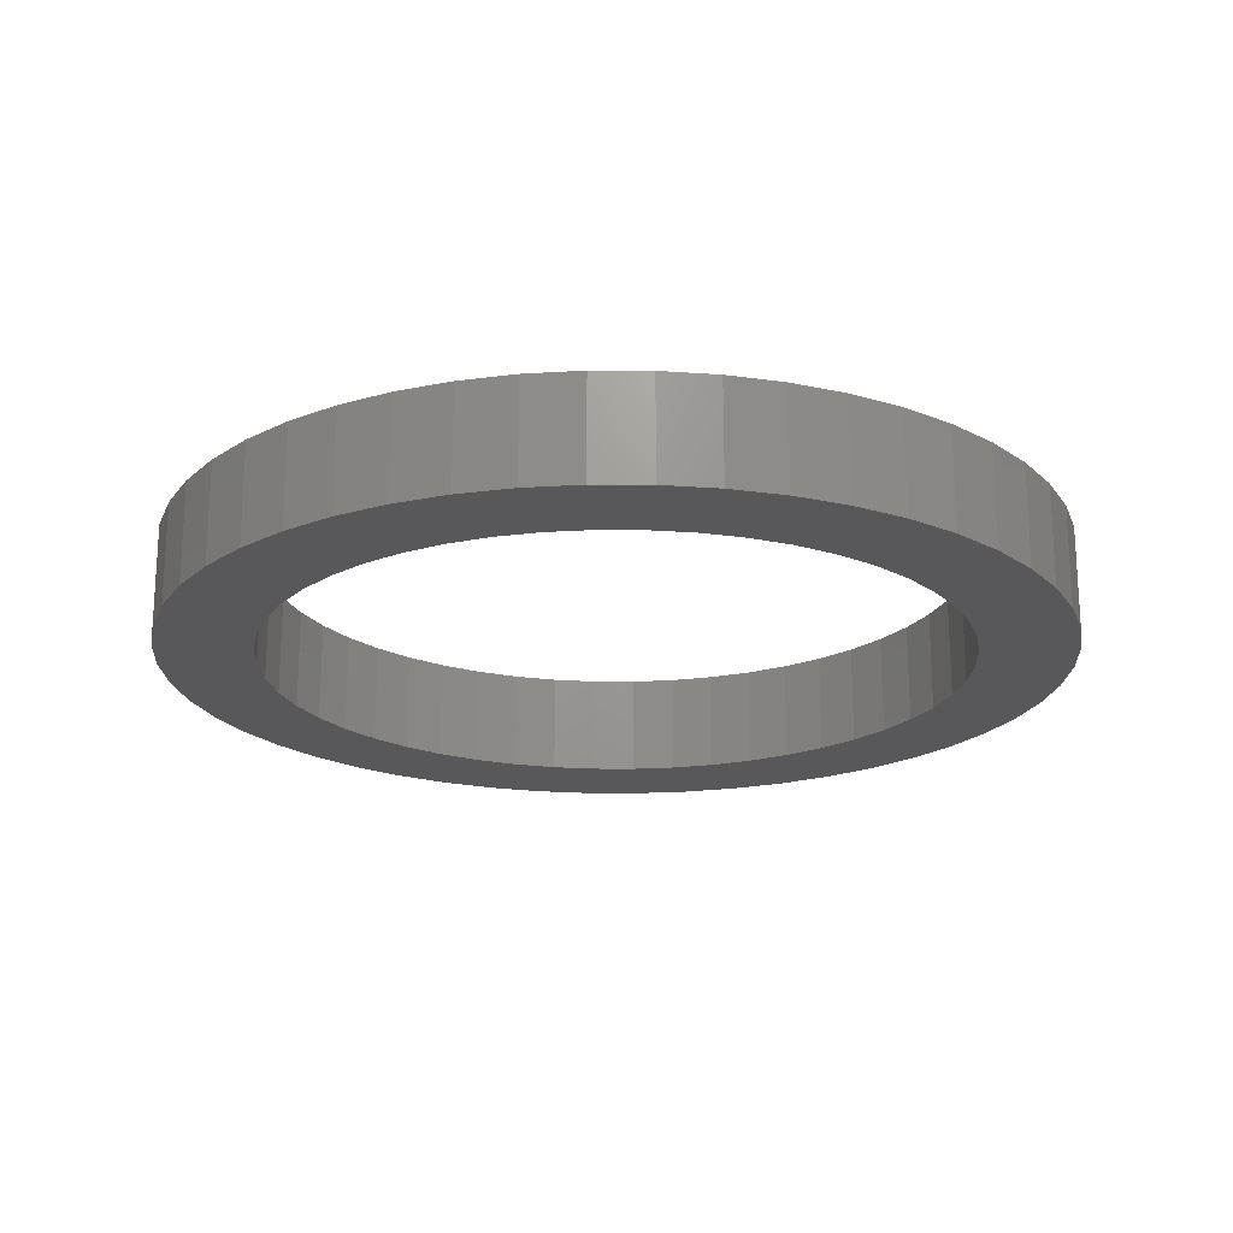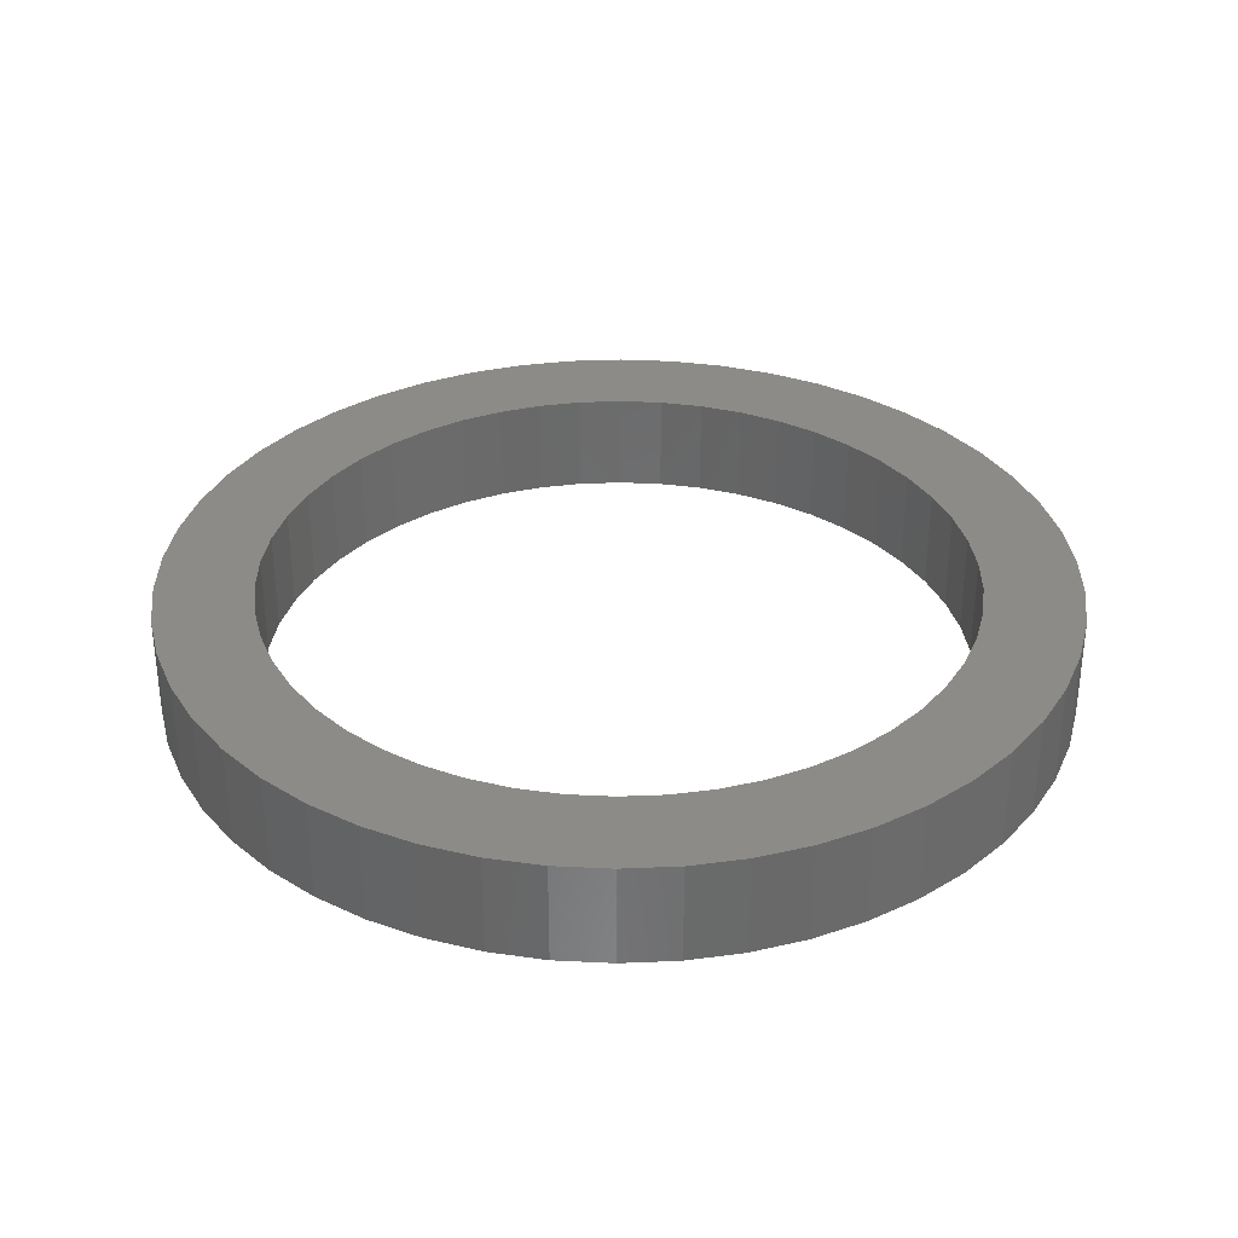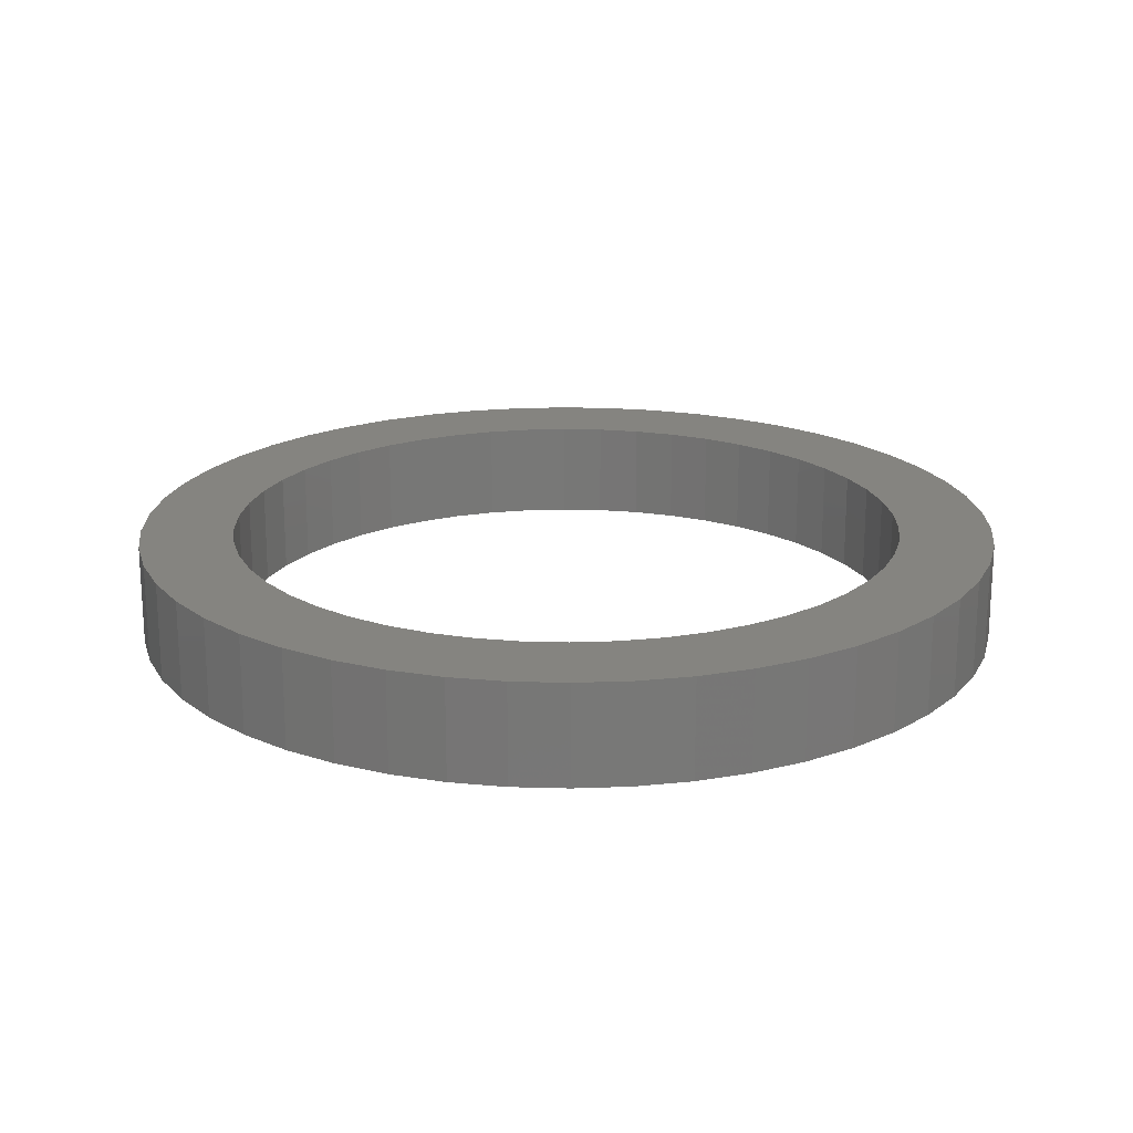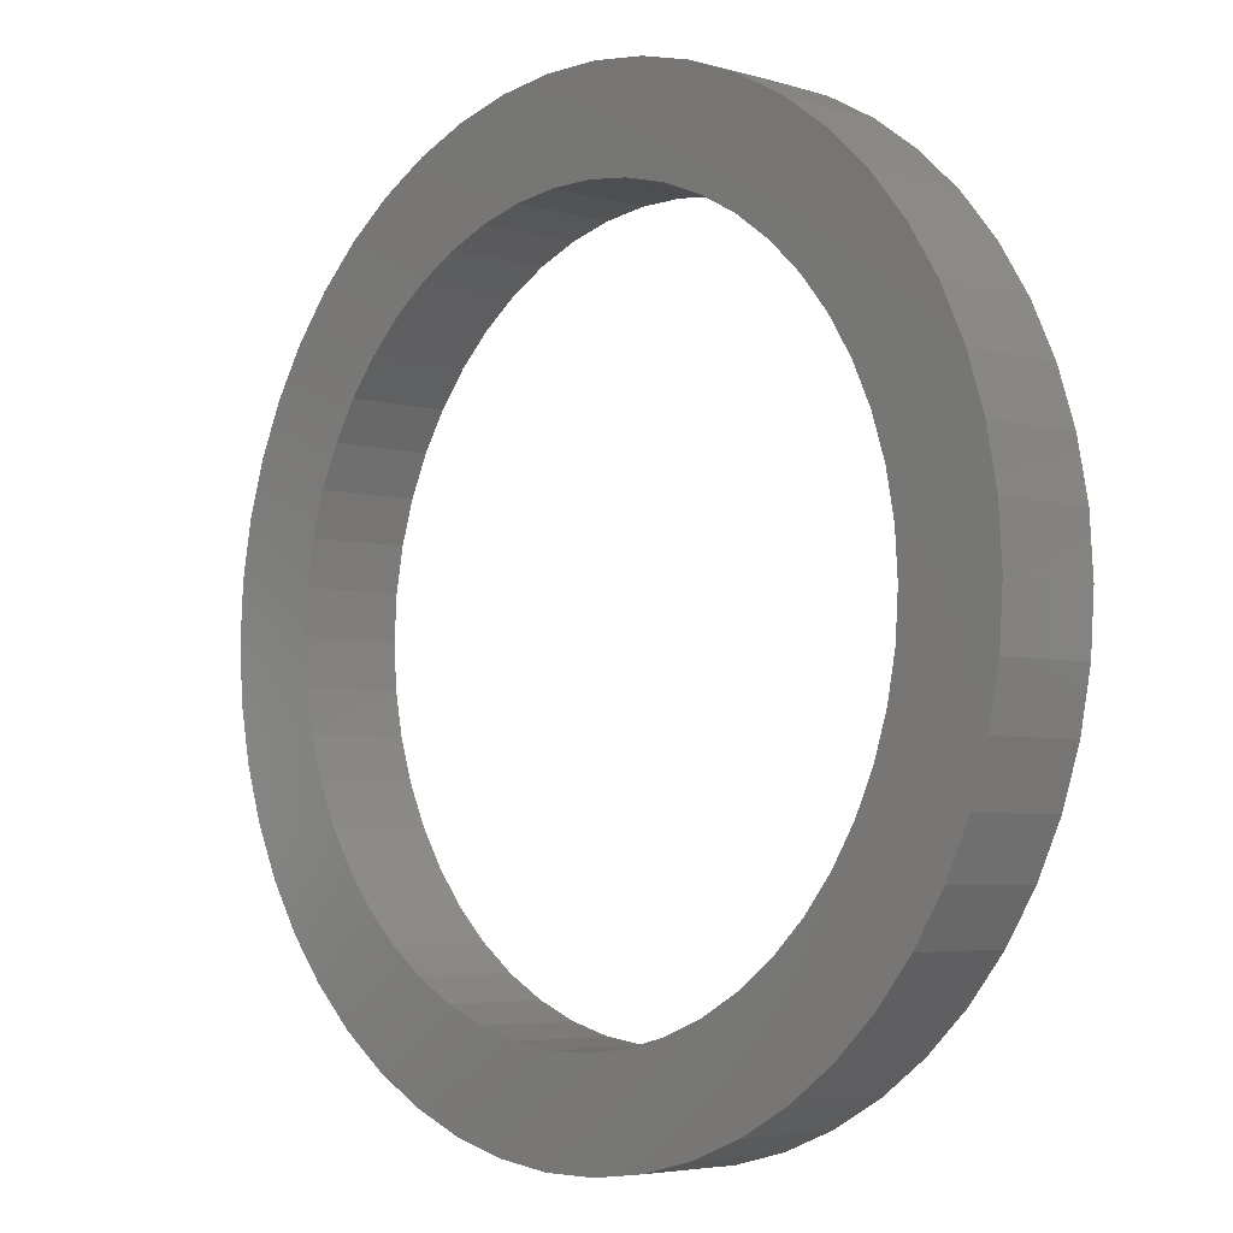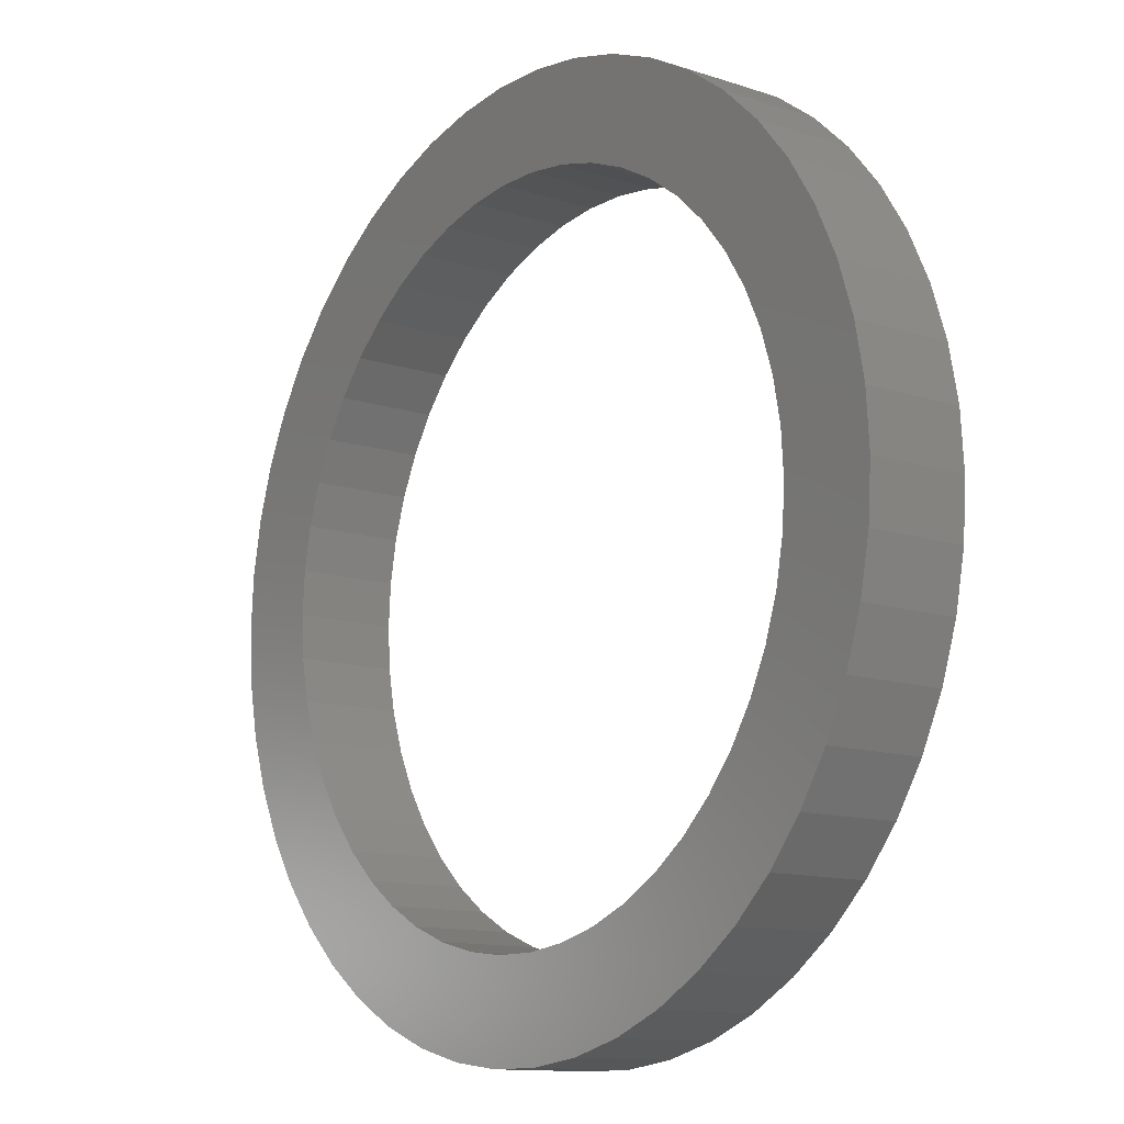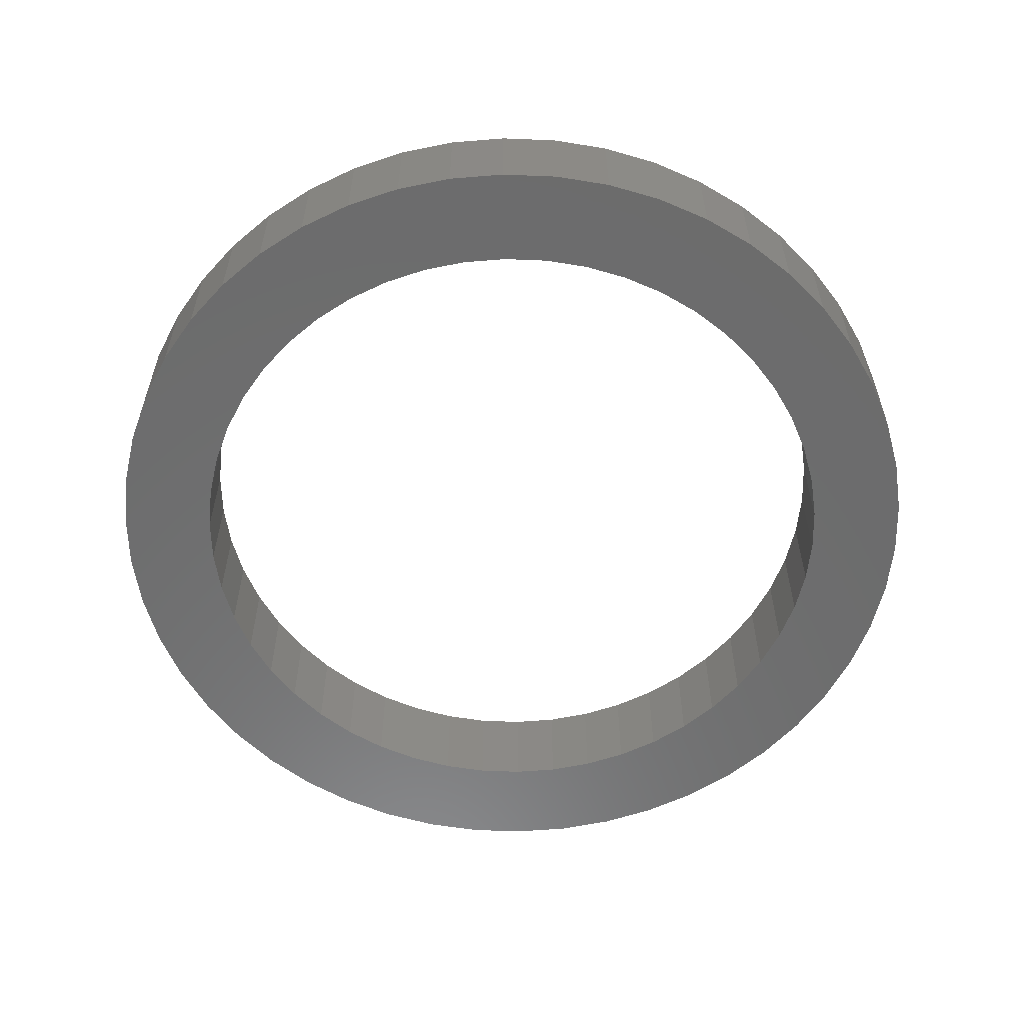
<metadata>
{"format":"stl","ext":"stl","renderer":"f3d","projection":"perspective","resolution":1024,"background":"white","views":[{"elev":-20.2,"azim":-58.1,"up":"+Z"},{"elev":33.5,"azim":-46.5,"up":"+Z"},{"elev":19.6,"azim":10.3,"up":"+Z"},{"elev":-4.6,"azim":46.9,"up":"+Y"},{"elev":-12.2,"azim":52.3,"up":"+Y"},{"elev":-58.3,"azim":4.8,"up":"+Z"}]}
</metadata>
<code>
# stl→obj: 200 verts, 400 faces
v 70.2 0 16
v 69.65 8.798 0
v 69.65 8.798 16
v 70.2 0 0
v -70.2 0 0
v -69.65 8.798 16
v -69.65 8.798 0
v -70.2 0 16
v 4.408 70.06 0
v -4.408 70.06 16
v 4.408 70.06 16
v -4.408 70.06 0
v -4.408 -70.06 0
v 4.408 -70.06 16
v -4.408 -70.06 16
v 4.408 -70.06 0
v 51.17 48.06 0
v 44.75 54.09 16
v 51.17 48.06 16
v 44.75 54.09 0
v -44.75 54.09 0
v -51.17 48.06 16
v -44.75 54.09 16
v -51.17 48.06 0
v -21.69 66.76 0
v -29.89 63.52 16
v -21.69 66.76 16
v -29.89 63.52 0
v 65.27 25.84 16
v 61.52 33.82 0
v 61.52 33.82 16
v 65.27 25.84 0
v 67.99 17.46 0
v 67.99 17.46 16
v 56.79 41.26 0
v 56.79 41.26 16
v 29.89 63.52 0
v 21.69 66.76 16
v 29.89 63.52 16
v 21.69 66.76 0
v 13.15 68.96 16
v 13.15 68.96 0
v 37.62 59.27 16
v 37.62 59.27 0
v -65.27 25.84 0
v -61.52 33.82 16
v -61.52 33.82 0
v -65.27 25.84 16
v -56.79 41.26 0
v -56.79 41.26 16
v 55 0 16
v 54.57 6.893 16
v 69.65 -8.798 16
v 53.27 13.68 16
v 54.57 -6.893 16
v 51.14 20.25 16
v 67.99 -17.46 16
v 48.2 26.5 16
v 53.27 -13.68 16
v 65.27 -25.84 16
v 44.5 32.33 16
v 40.09 37.65 16
v 35.06 42.38 16
v 29.47 46.44 16
v 23.42 49.77 16
v 17 52.31 16
v 10.31 54.03 16
v 3.453 54.89 16
v -3.453 54.89 16
v -10.31 54.03 16
v -13.15 68.96 16
v -17 52.31 16
v -23.42 49.77 16
v -29.47 46.44 16
v -37.62 59.27 16
v -35.06 42.38 16
v -40.09 37.65 16
v -44.5 32.33 16
v -48.2 26.5 16
v -51.14 20.25 16
v -53.27 13.68 16
v 51.14 -20.25 16
v 61.52 -33.82 16
v 48.2 -26.5 16
v 56.79 -41.26 16
v 44.5 -32.33 16
v 51.17 -48.06 16
v 40.09 -37.65 16
v 44.75 -54.09 16
v 35.06 -42.38 16
v 37.62 -59.27 16
v 29.47 -46.44 16
v 29.89 -63.52 16
v 23.42 -49.77 16
v 21.69 -66.76 16
v 17 -52.31 16
v 13.15 -68.96 16
v 10.31 -54.03 16
v 3.453 -54.89 16
v -3.453 -54.89 16
v -10.31 -54.03 16
v -13.15 -68.96 16
v -17 -52.31 16
v -21.69 -66.76 16
v -23.42 -49.77 16
v -29.89 -63.52 16
v -29.47 -46.44 16
v -37.62 -59.27 16
v -35.06 -42.38 16
v -44.75 -54.09 16
v -40.09 -37.65 16
v -51.17 -48.06 16
v -44.5 -32.33 16
v -56.79 -41.26 16
v -48.2 -26.5 16
v -61.52 -33.82 16
v -51.14 -20.25 16
v -65.27 -25.84 16
v -53.27 -13.68 16
v -67.99 -17.46 16
v -54.57 -6.893 16
v -69.65 -8.798 16
v -55 0 16
v -67.99 17.46 16
v -54.57 6.893 16
v -37.62 59.27 0
v -13.15 68.96 0
v 55 0 0
v 69.65 -8.798 0
v 54.57 -6.893 0
v 67.99 -17.46 0
v 53.27 -13.68 0
v 65.27 -25.84 0
v 54.57 6.893 0
v 51.14 -20.25 0
v 61.52 -33.82 0
v 48.2 -26.5 0
v 56.79 -41.26 0
v 53.27 13.68 0
v 44.5 -32.33 0
v 51.17 -48.06 0
v 40.09 -37.65 0
v 44.75 -54.09 0
v 35.06 -42.38 0
v 37.62 -59.27 0
v 29.47 -46.44 0
v 29.89 -63.52 0
v 23.42 -49.77 0
v 21.69 -66.76 0
v 17 -52.31 0
v 13.15 -68.96 0
v 10.31 -54.03 0
v 3.453 -54.89 0
v -3.453 -54.89 0
v -10.31 -54.03 0
v -13.15 -68.96 0
v -17 -52.31 0
v -21.69 -66.76 0
v -23.42 -49.77 0
v -29.89 -63.52 0
v -29.47 -46.44 0
v -37.62 -59.27 0
v -35.06 -42.38 0
v -44.75 -54.09 0
v -40.09 -37.65 0
v -51.17 -48.06 0
v -44.5 -32.33 0
v -56.79 -41.26 0
v -48.2 -26.5 0
v -61.52 -33.82 0
v -51.14 -20.25 0
v -65.27 -25.84 0
v -53.27 -13.68 0
v 51.14 20.25 0
v 48.2 26.5 0
v 44.5 32.33 0
v 40.09 37.65 0
v 35.06 42.38 0
v 29.47 46.44 0
v 23.42 49.77 0
v 17 52.31 0
v 10.31 54.03 0
v 3.453 54.89 0
v -3.453 54.89 0
v -10.31 54.03 0
v -17 52.31 0
v -23.42 49.77 0
v -29.47 46.44 0
v -35.06 42.38 0
v -40.09 37.65 0
v -44.5 32.33 0
v -48.2 26.5 0
v -51.14 20.25 0
v -53.27 13.68 0
v -67.99 17.46 0
v -54.57 6.893 0
v -55 0 0
v -67.99 -17.46 0
v -54.57 -6.893 0
v -69.65 -8.798 0
f 1 2 3
f 2 1 4
f 5 6 7
f 6 5 8
f 9 10 11
f 10 9 12
f 13 14 15
f 14 13 16
f 17 18 19
f 18 17 20
f 21 22 23
f 22 21 24
f 25 26 27
f 26 25 28
f 29 30 31
f 30 29 32
f 3 33 34
f 33 3 2
f 31 35 36
f 35 31 30
f 37 38 39
f 38 37 40
f 40 41 38
f 41 40 42
f 20 43 18
f 43 20 44
f 45 46 47
f 46 45 48
f 49 22 24
f 22 49 50
f 51 1 3
f 52 3 34
f 1 51 53
f 54 34 29
f 55 53 51
f 56 29 31
f 53 55 57
f 58 31 36
f 59 57 55
f 57 59 60
f 3 52 51
f 34 54 52
f 61 36 19
f 29 56 54
f 31 58 56
f 62 19 18
f 36 61 58
f 19 62 61
f 63 18 43
f 18 63 62
f 64 43 39
f 43 64 63
f 39 65 64
f 38 65 39
f 38 66 65
f 41 66 38
f 41 67 66
f 11 67 41
f 11 68 67
f 11 69 68
f 10 69 11
f 10 70 69
f 71 70 10
f 71 72 70
f 27 72 71
f 27 73 72
f 26 73 27
f 73 26 74
f 75 74 26
f 74 75 76
f 23 76 75
f 76 23 77
f 22 77 23
f 77 22 78
f 50 78 22
f 78 50 79
f 46 79 50
f 79 46 80
f 80 48 81
f 48 80 46
f 82 60 59
f 60 82 83
f 84 83 82
f 83 84 85
f 86 85 84
f 85 86 87
f 88 87 86
f 87 88 89
f 90 89 88
f 89 90 91
f 92 91 90
f 91 92 93
f 94 93 92
f 94 95 93
f 96 95 94
f 96 97 95
f 98 97 96
f 98 14 97
f 99 14 98
f 100 14 99
f 100 15 14
f 101 15 100
f 101 102 15
f 103 102 101
f 103 104 102
f 105 104 103
f 106 105 107
f 105 106 104
f 108 107 109
f 107 108 106
f 110 109 111
f 112 111 113
f 109 110 108
f 114 113 115
f 116 115 117
f 111 112 110
f 118 117 119
f 120 119 121
f 113 114 112
f 122 121 123
f 124 81 48
f 81 124 125
f 115 116 114
f 6 125 124
f 117 118 116
f 125 6 123
f 119 120 118
f 8 123 6
f 121 122 120
f 123 8 122
f 28 75 26
f 75 28 126
f 12 71 10
f 71 12 127
f 128 4 129
f 130 129 131
f 4 128 2
f 132 131 133
f 134 2 128
f 135 133 136
f 2 134 33
f 137 136 138
f 139 33 134
f 33 139 32
f 129 130 128
f 131 132 130
f 140 138 141
f 133 135 132
f 136 137 135
f 142 141 143
f 138 140 137
f 141 142 140
f 144 143 145
f 143 144 142
f 146 145 147
f 145 146 144
f 147 148 146
f 149 148 147
f 149 150 148
f 151 150 149
f 151 152 150
f 16 152 151
f 16 153 152
f 16 154 153
f 13 154 16
f 13 155 154
f 156 155 13
f 156 157 155
f 158 157 156
f 158 159 157
f 160 159 158
f 159 160 161
f 162 161 160
f 161 162 163
f 164 163 162
f 163 164 165
f 166 165 164
f 165 166 167
f 168 167 166
f 167 168 169
f 170 169 168
f 169 170 171
f 171 172 173
f 172 171 170
f 174 32 139
f 32 174 30
f 175 30 174
f 30 175 35
f 176 35 175
f 35 176 17
f 177 17 176
f 17 177 20
f 178 20 177
f 20 178 44
f 179 44 178
f 44 179 37
f 180 37 179
f 180 40 37
f 181 40 180
f 181 42 40
f 182 42 181
f 182 9 42
f 183 9 182
f 184 9 183
f 184 12 9
f 185 12 184
f 185 127 12
f 186 127 185
f 186 25 127
f 187 25 186
f 28 187 188
f 187 28 25
f 126 188 189
f 188 126 28
f 21 189 190
f 24 190 191
f 189 21 126
f 49 191 192
f 47 192 193
f 190 24 21
f 45 193 194
f 195 194 196
f 191 49 24
f 7 196 197
f 198 173 172
f 173 198 199
f 192 47 49
f 200 199 198
f 193 45 47
f 199 200 197
f 194 195 45
f 5 197 200
f 196 7 195
f 197 5 7
f 16 97 14
f 97 16 151
f 34 32 29
f 32 34 33
f 36 17 19
f 17 36 35
f 42 11 41
f 11 42 9
f 44 39 43
f 39 44 37
f 47 50 49
f 50 47 46
f 195 48 45
f 48 195 124
f 7 124 195
f 124 7 6
f 126 23 75
f 23 126 21
f 127 27 71
f 27 127 25
f 53 4 1
f 4 53 129
f 60 131 57
f 131 60 133
f 57 129 53
f 129 57 131
f 166 110 112
f 110 166 164
f 170 118 172
f 118 170 116
f 166 114 168
f 114 166 112
f 145 89 91
f 89 145 143
f 198 122 200
f 122 198 120
f 200 8 5
f 8 200 122
f 172 120 198
f 120 172 118
f 87 138 85
f 138 87 141
f 151 95 97
f 95 151 149
f 147 91 93
f 91 147 145
f 149 93 95
f 93 149 147
f 83 133 60
f 133 83 136
f 85 136 83
f 136 85 138
f 156 15 102
f 15 156 13
f 162 106 108
f 106 162 160
f 168 116 170
f 116 168 114
f 143 87 89
f 87 143 141
f 158 102 104
f 102 158 156
f 160 104 106
f 104 160 158
f 164 108 110
f 108 164 162
f 128 52 134
f 52 128 51
f 123 196 125
f 196 123 197
f 184 68 69
f 68 184 183
f 153 100 99
f 100 153 154
f 178 62 63
f 62 178 177
f 190 76 77
f 76 190 189
f 187 72 73
f 72 187 186
f 174 58 175
f 58 174 56
f 134 54 139
f 54 134 52
f 175 61 176
f 61 175 58
f 181 65 66
f 65 181 180
f 180 64 65
f 64 180 179
f 80 192 79
f 192 80 193
f 81 193 80
f 193 81 194
f 186 70 72
f 70 186 185
f 148 96 94
f 96 148 150
f 139 56 174
f 56 139 54
f 176 62 177
f 62 176 61
f 182 66 67
f 66 182 181
f 183 67 68
f 67 183 182
f 179 63 64
f 63 179 178
f 79 191 78
f 191 79 192
f 78 190 77
f 190 78 191
f 125 194 81
f 194 125 196
f 188 73 74
f 73 188 187
f 189 74 76
f 74 189 188
f 185 69 70
f 69 185 184
f 142 90 88
f 90 142 144
f 132 55 130
f 55 132 59
f 142 86 140
f 86 142 88
f 137 82 135
f 82 137 84
f 130 51 128
f 51 130 55
f 113 169 115
f 169 113 167
f 117 173 119
f 173 117 171
f 150 98 96
f 98 150 152
f 152 99 98
f 99 152 153
f 140 84 137
f 84 140 86
f 144 92 90
f 92 144 146
f 146 94 92
f 94 146 148
f 135 59 132
f 59 135 82
f 154 101 100
f 101 154 155
f 157 105 103
f 105 157 159
f 155 103 101
f 103 155 157
f 163 111 109
f 111 163 165
f 111 167 113
f 167 111 165
f 115 171 117
f 171 115 169
f 119 199 121
f 199 119 173
f 121 197 123
f 197 121 199
f 159 107 105
f 107 159 161
f 161 109 107
f 109 161 163

</code>
